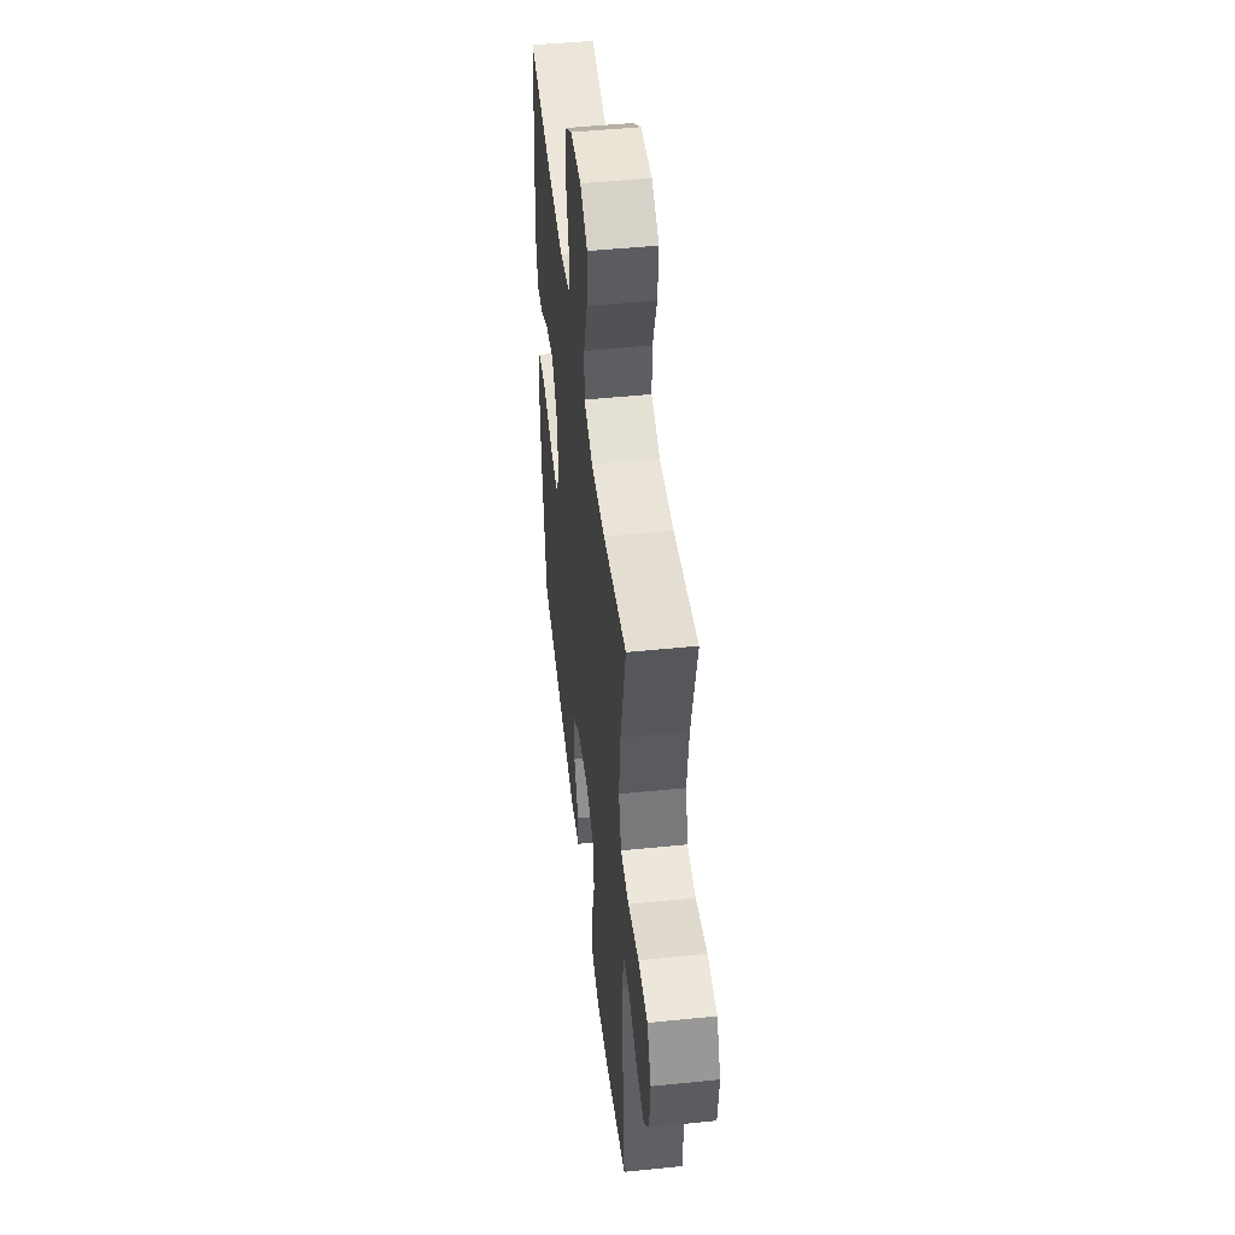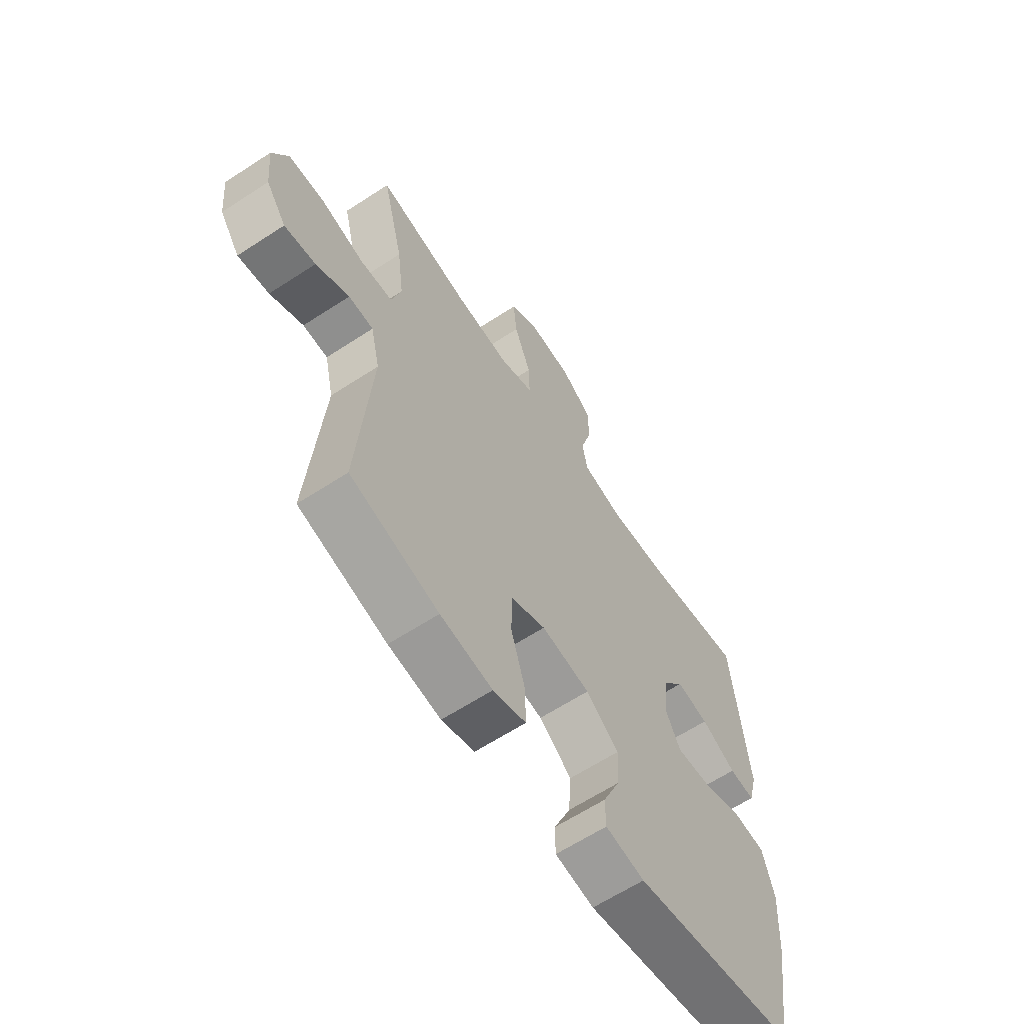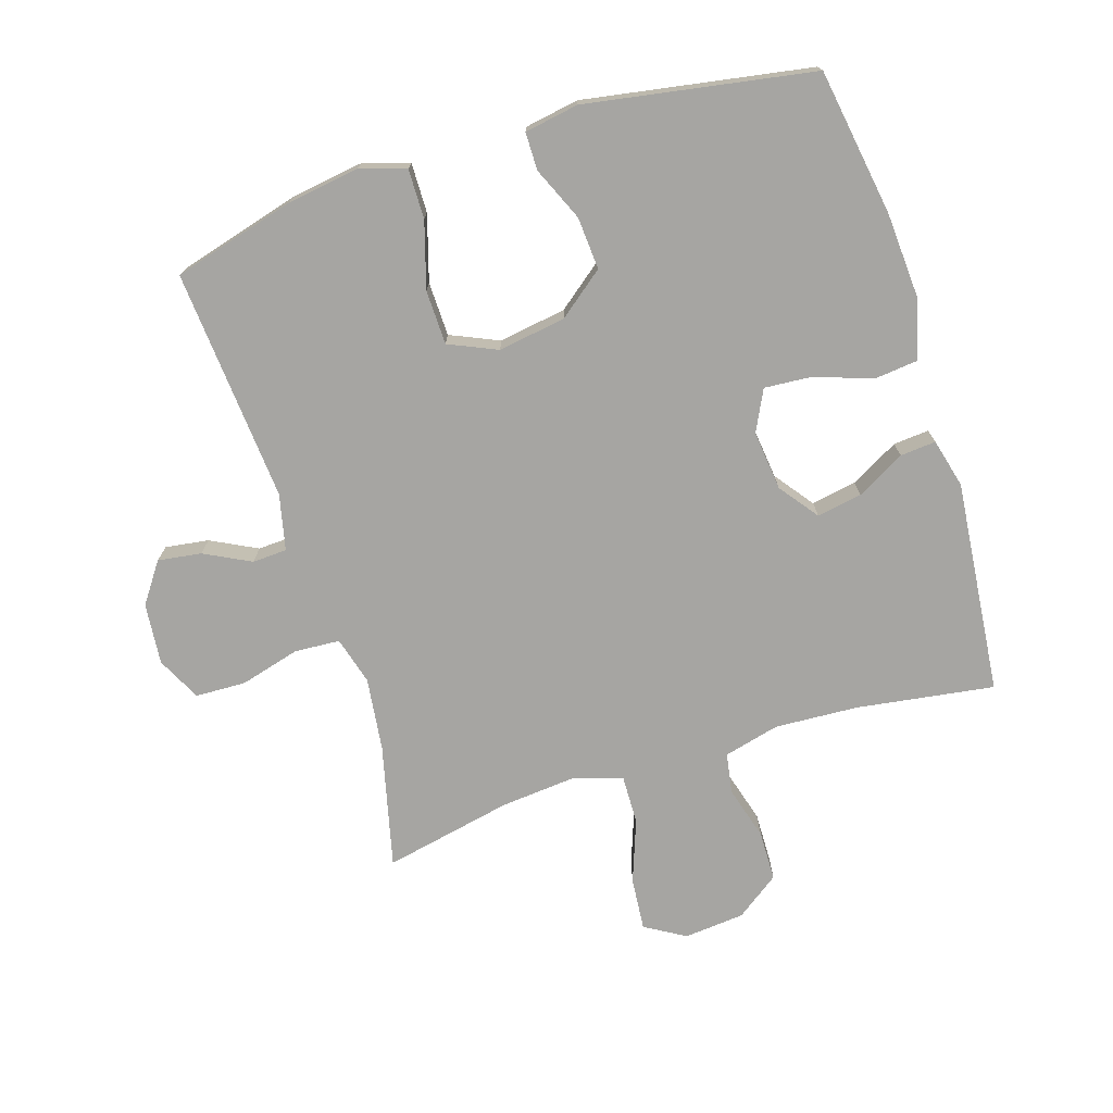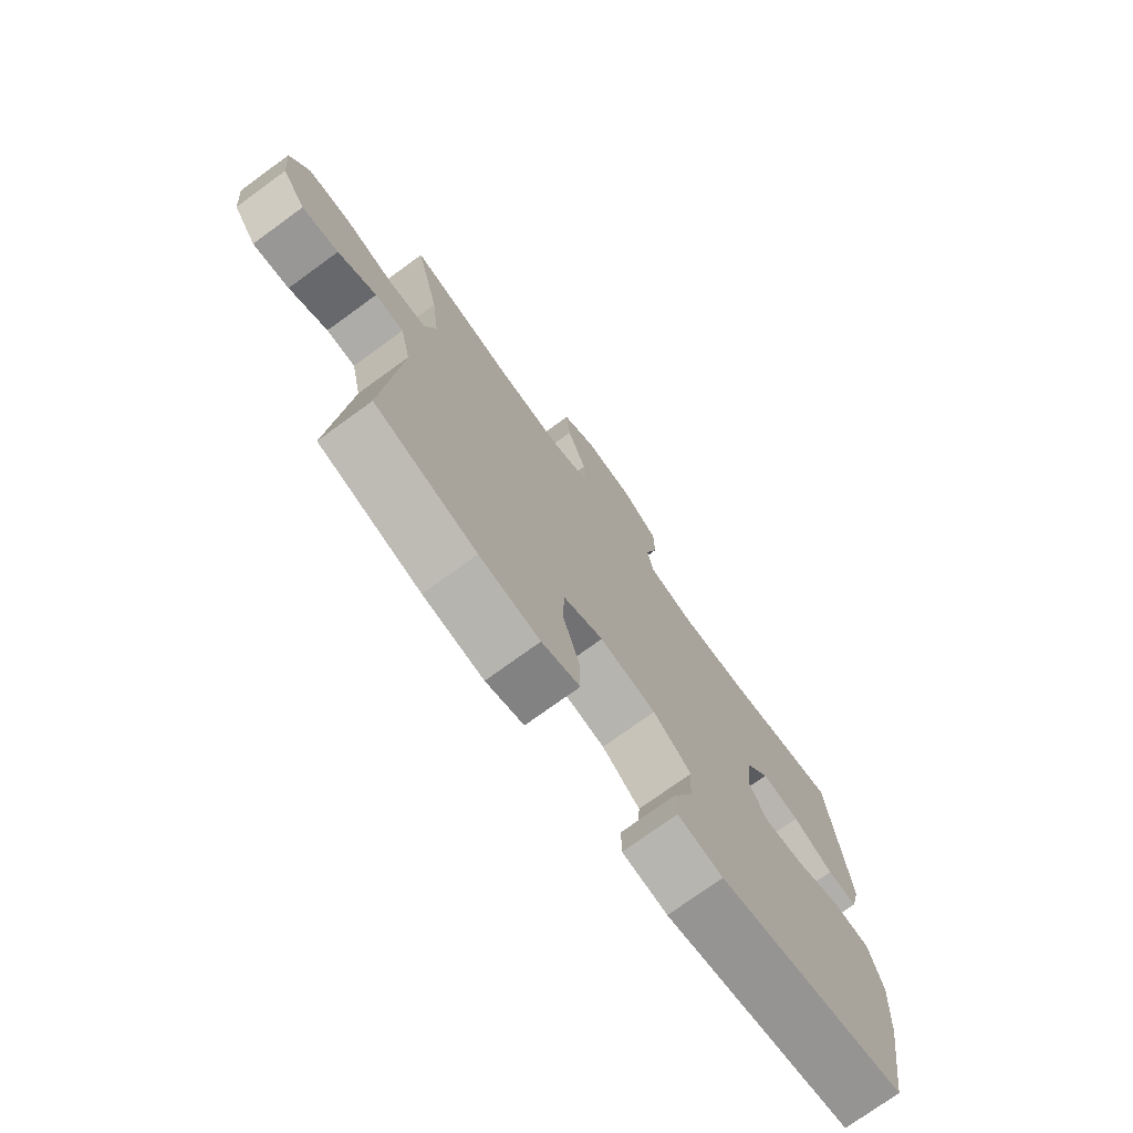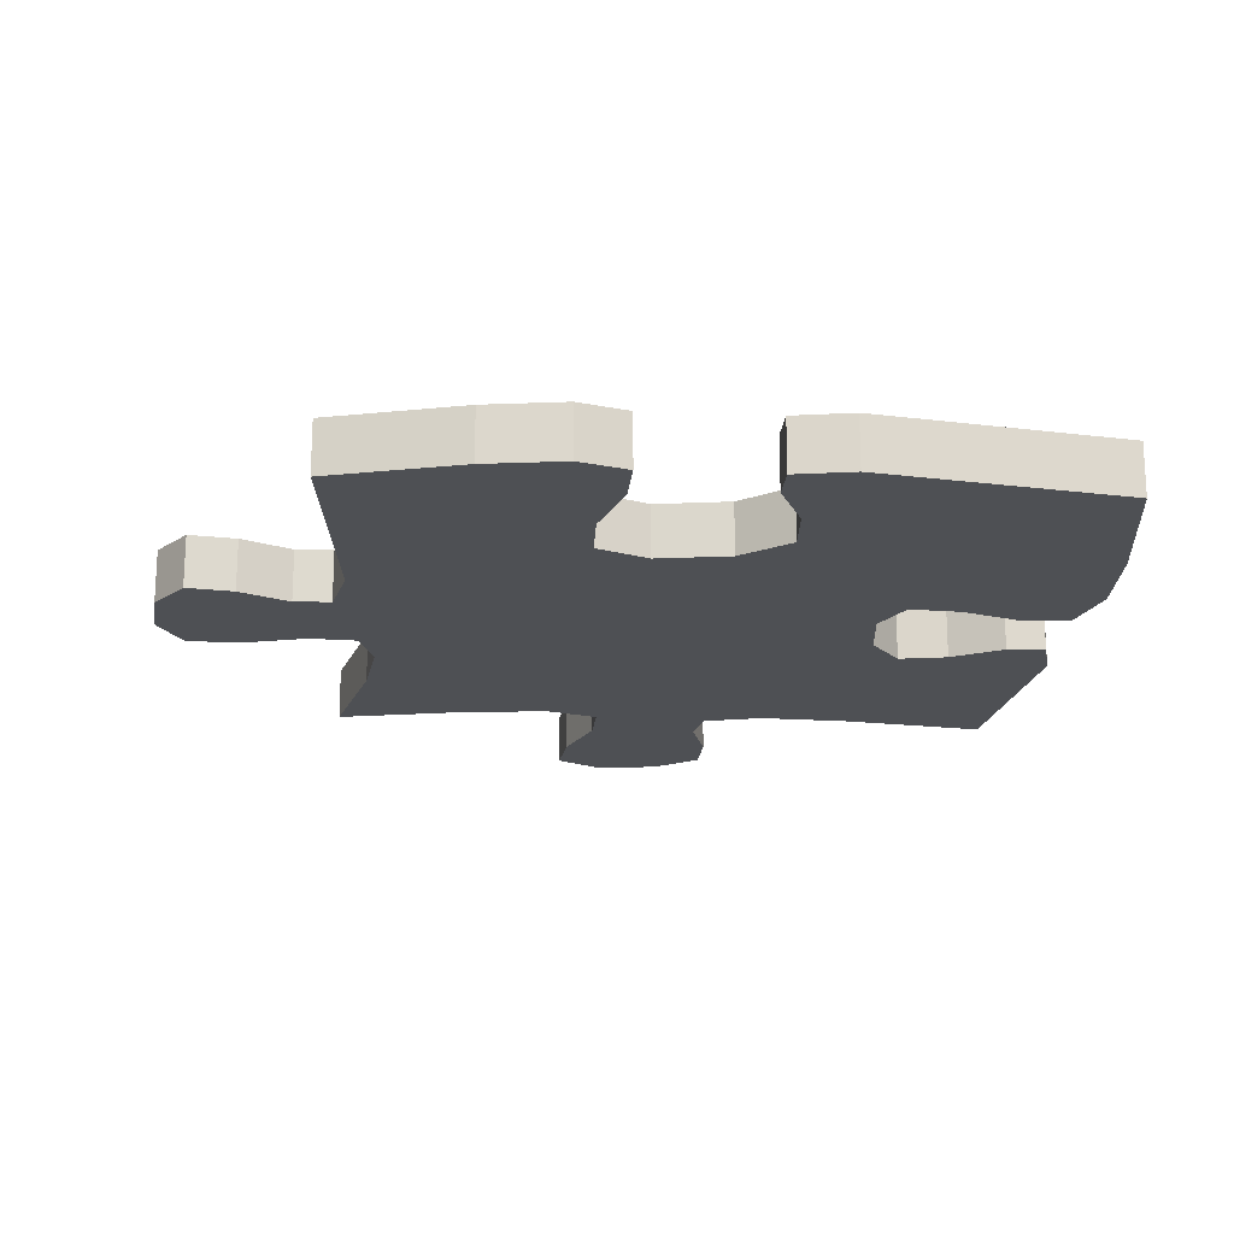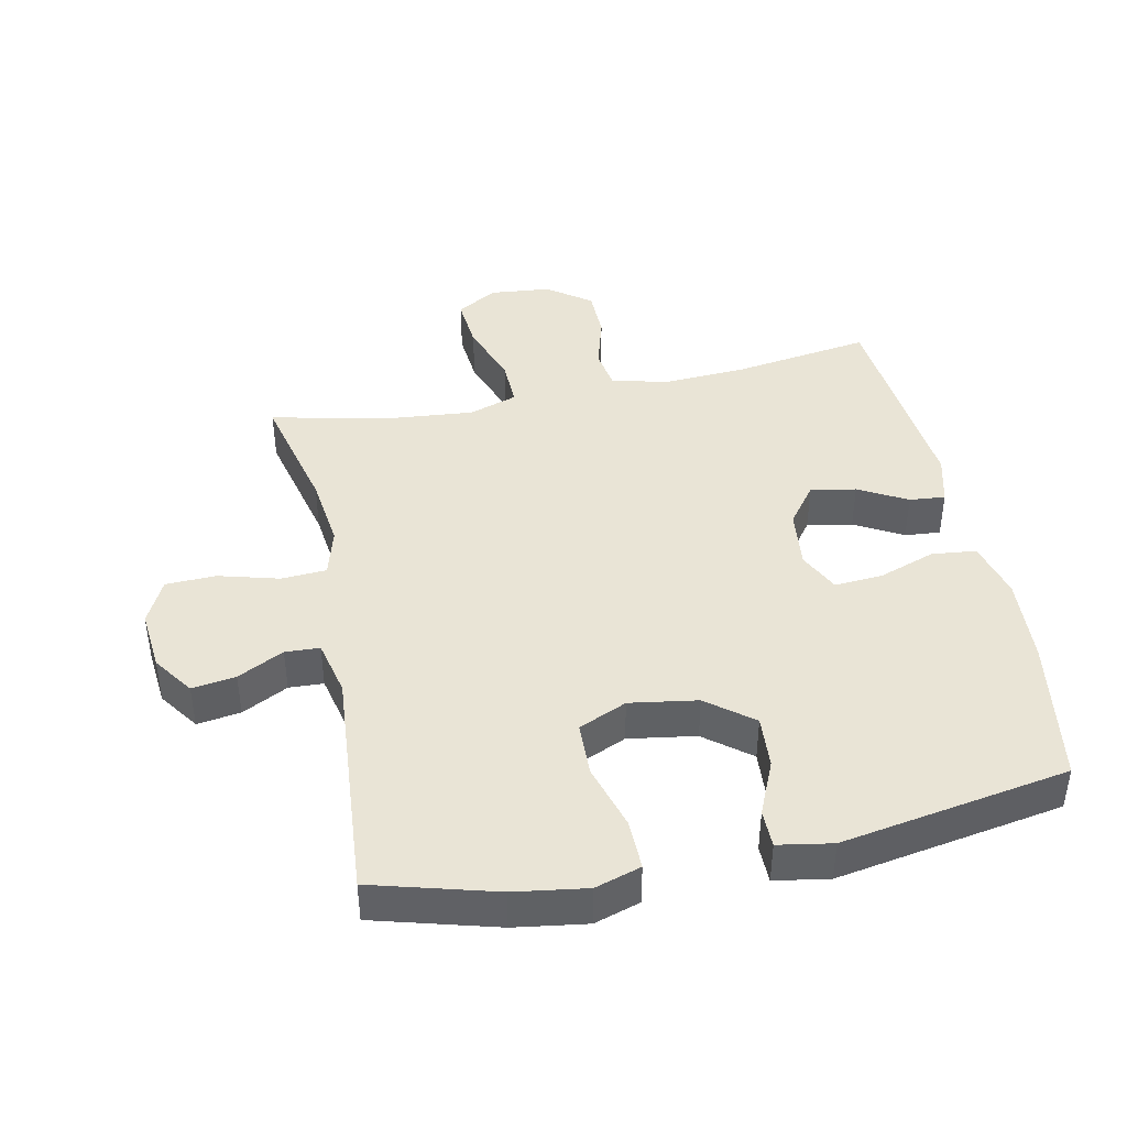
<metadata>
{"format":"obj","ext":"obj","renderer":"f3d","projection":"perspective","resolution":1024,"background":"white","views":[{"elev":48.3,"azim":83.5,"up":"+Z"},{"elev":-63.0,"azim":123.5,"up":"+Z"},{"elev":-73.8,"azim":-162.5,"up":"+Y"},{"elev":-74.6,"azim":126.0,"up":"+Z"},{"elev":-18.7,"azim":176.0,"up":"+Y"},{"elev":42.7,"azim":168.3,"up":"+Y"}]}
</metadata>
<code>
o path1004
v 0.2752 0.0375 0.4368
v 0.1552 0.0375 0.4261
v 0.07959 0.0375 0.4514
v 0.08147 0.0375 0.527
v 0.1174 0.0375 0.6254
v 0.1248 0.0375 0.7086
v 0.06131 0.0375 0.746
v -0.03404 0.0375 0.7369
v -0.102 0.0375 0.688
v -0.1033 0.0375 0.6093
v -0.07894 0.0375 0.5247
v -0.08975 0.0375 0.4617
v -0.1776 0.0375 0.4396
v -0.3081 0.0375 0.4469
v -0.5243 0.0375 0.4788
v -0.558 0.0375 0.1435
v -0.5382 0.0375 0.0663
v -0.482 0.0375 0.07124
v -0.4065 0.0375 0.1128
v -0.3353 0.0375 0.1253
v -0.2894 0.0375 0.06444
v -0.2787 0.0375 -0.02917
v -0.3107 0.0375 -0.09361
v -0.3856 0.0375 -0.0881
v -0.4754 0.0375 -0.05657
v -0.5452 0.0375 -0.06411
v -0.5694 0.0375 -0.1554
v -0.5608 0.0375 -0.2933
v -0.5243 0.0375 -0.5229
v -0.167 0.0375 -0.5837
v -0.08196 0.0375 -0.5691
v -0.08156 0.0375 -0.51
v -0.1184 0.0375 -0.4255
v -0.1241 0.0375 -0.343
v -0.05244 0.0375 -0.2867
v 0.05385 0.0375 -0.2701
v 0.1299 0.0375 -0.3035
v 0.1319 0.0375 -0.3887
v 0.1011 0.0375 -0.4918
v 0.09978 0.0375 -0.5701
v 0.1716 0.0375 -0.5927
v 0.2854 0.0375 -0.5759
v 0.4776 0.0375 -0.5229
v 0.4483 0.0375 -0.158
v 0.4682 0.0375 -0.06987
v 0.5224 0.0375 -0.06724
v 0.5949 0.0375 -0.1043
v 0.6634 0.0375 -0.1143
v 0.7076 0.0375 -0.0517
v 0.7168 0.0375 0.04441
v 0.6822 0.0375 0.1139
v 0.6029 0.0375 0.1165
v 0.5089 0.0375 0.09078
v 0.4377 0.0375 0.0953
v 0.4166 0.0375 0.1707
v 0.431 0.0375 0.286
v 0.4776 0.0375 0.4788
v 0.2752 -0.0375 0.4368
v 0.1552 -0.0375 0.4261
v 0.07959 -0.0375 0.4514
v 0.08147 -0.0375 0.527
v 0.1174 -0.0375 0.6254
v 0.1248 -0.0375 0.7086
v 0.06131 -0.0375 0.746
v -0.03404 -0.0375 0.7369
v -0.102 -0.0375 0.688
v -0.1033 -0.0375 0.6093
v -0.07894 -0.0375 0.5247
v -0.08975 -0.0375 0.4617
v -0.1776 -0.0375 0.4396
v -0.3081 -0.0375 0.4469
v -0.5243 -0.0375 0.4788
v -0.558 -0.0375 0.1435
v -0.5382 -0.0375 0.0663
v -0.482 -0.0375 0.07124
v -0.4065 -0.0375 0.1128
v -0.3353 -0.0375 0.1253
v -0.2894 -0.0375 0.06444
v -0.2787 -0.0375 -0.02917
v -0.3107 -0.0375 -0.09361
v -0.3856 -0.0375 -0.0881
v -0.4754 -0.0375 -0.05657
v -0.5452 -0.0375 -0.06411
v -0.5694 -0.0375 -0.1554
v -0.5608 -0.0375 -0.2933
v -0.5243 -0.0375 -0.5229
v -0.167 -0.0375 -0.5837
v -0.08196 -0.0375 -0.5691
v -0.08156 -0.0375 -0.51
v -0.1184 -0.0375 -0.4255
v -0.1241 -0.0375 -0.343
v -0.05244 -0.0375 -0.2867
v 0.05385 -0.0375 -0.2701
v 0.1299 -0.0375 -0.3035
v 0.1319 -0.0375 -0.3887
v 0.1011 -0.0375 -0.4918
v 0.09978 -0.0375 -0.5701
v 0.1716 -0.0375 -0.5927
v 0.2854 -0.0375 -0.5759
v 0.4776 -0.0375 -0.5229
v 0.4483 -0.0375 -0.158
v 0.4682 -0.0375 -0.06987
v 0.5224 -0.0375 -0.06724
v 0.5949 -0.0375 -0.1043
v 0.6634 -0.0375 -0.1143
v 0.7076 -0.0375 -0.0517
v 0.7168 -0.0375 0.04441
v 0.6822 -0.0375 0.1139
v 0.6029 -0.0375 0.1165
v 0.5089 -0.0375 0.09078
v 0.4377 -0.0375 0.0953
v 0.4166 -0.0375 0.1707
v 0.431 -0.0375 0.286
v 0.4776 -0.0375 0.4788
v 0.1248 0.0375 0.7086
v 0.1248 0.0375 0.7086
v 0.06131 0.0375 0.746
v -0.03404 0.0375 0.7369
v -0.102 0.0375 0.688
v 0.1174 0.0375 0.6254
v -0.1033 0.0375 0.6093
v 0.08147 0.0375 0.527
v -0.07894 0.0375 0.5247
v 0.07959 0.0375 0.4514
v 0.07959 0.0375 0.4514
v -0.08975 0.0375 0.4617
v -0.08975 0.0375 0.4617
v -0.3081 0.0375 0.4469
v -0.5243 0.0375 0.4788
v -0.5243 0.0375 0.4788
v -0.1776 0.0375 0.4396
v 0.4776 0.0375 0.4788
v 0.4776 0.0375 0.4788
v 0.2752 0.0375 0.4368
v 0.1552 0.0375 0.4261
v 0.431 0.0375 0.286
v 0.4166 0.0375 0.1707
v -0.558 0.0375 0.1435
v 0.4377 0.0375 0.0953
v 0.4377 0.0375 0.0953
v -0.4065 0.0375 0.1128
v -0.3353 0.0375 0.1253
v -0.3353 0.0375 0.1253
v -0.5382 0.0375 0.0663
v -0.5382 0.0375 0.0663
v -0.2894 0.0375 0.06444
v 0.6822 0.0375 0.1139
v 0.6822 0.0375 0.1139
v 0.6029 0.0375 0.1165
v 0.5089 0.0375 0.09078
v 0.7168 0.0375 0.04441
v -0.482 0.0375 0.07124
v -0.2787 0.0375 -0.02917
v 0.7076 0.0375 -0.0517
v -0.3107 0.0375 -0.09361
v -0.3107 0.0375 -0.09361
v 0.6634 0.0375 -0.1143
v 0.6634 0.0375 -0.1143
v -0.3856 0.0375 -0.0881
v -0.4754 0.0375 -0.05657
v -0.5452 0.0375 -0.06411
v -0.5452 0.0375 -0.06411
v -0.5694 0.0375 -0.1554
v 0.5949 0.0375 -0.1043
v 0.5224 0.0375 -0.06724
v 0.4682 0.0375 -0.06987
v 0.4682 0.0375 -0.06987
v 0.4483 0.0375 -0.158
v -0.5608 0.0375 -0.2933
v 0.05385 0.0375 -0.2701
v 0.1299 0.0375 -0.3035
v 0.1299 0.0375 -0.3035
v -0.05244 0.0375 -0.2867
v -0.1241 0.0375 -0.343
v 0.1319 0.0375 -0.3887
v -0.1184 0.0375 -0.4255
v 0.1011 0.0375 -0.4918
v 0.4776 0.0375 -0.5229
v 0.4776 0.0375 -0.5229
v -0.08156 0.0375 -0.51
v 0.09978 0.0375 -0.5701
v 0.09978 0.0375 -0.5701
v -0.5243 0.0375 -0.5229
v -0.5243 0.0375 -0.5229
v -0.08196 0.0375 -0.5691
v -0.08196 0.0375 -0.5691
v 0.2854 0.0375 -0.5759
v -0.167 0.0375 -0.5837
v 0.1716 0.0375 -0.5927
v 0.1248 -0.0375 0.7086
v 0.1248 -0.0375 0.7086
v 0.06131 -0.0375 0.746
v -0.03404 -0.0375 0.7369
v -0.102 -0.0375 0.688
v 0.1174 -0.0375 0.6254
v -0.1033 -0.0375 0.6093
v 0.08147 -0.0375 0.527
v -0.07894 -0.0375 0.5247
v 0.07959 -0.0375 0.4514
v 0.07959 -0.0375 0.4514
v -0.08975 -0.0375 0.4617
v -0.08975 -0.0375 0.4617
v -0.3081 -0.0375 0.4469
v -0.5243 -0.0375 0.4788
v -0.5243 -0.0375 0.4788
v -0.1776 -0.0375 0.4396
v 0.4776 -0.0375 0.4788
v 0.4776 -0.0375 0.4788
v 0.2752 -0.0375 0.4368
v 0.1552 -0.0375 0.4261
v 0.431 -0.0375 0.286
v 0.4166 -0.0375 0.1707
v -0.558 -0.0375 0.1435
v 0.4377 -0.0375 0.0953
v 0.4377 -0.0375 0.0953
v -0.4065 -0.0375 0.1128
v -0.3353 -0.0375 0.1253
v -0.3353 -0.0375 0.1253
v -0.5382 -0.0375 0.0663
v -0.5382 -0.0375 0.0663
v -0.2894 -0.0375 0.06444
v 0.6822 -0.0375 0.1139
v 0.6822 -0.0375 0.1139
v 0.6029 -0.0375 0.1165
v 0.5089 -0.0375 0.09078
v 0.7168 -0.0375 0.04441
v -0.482 -0.0375 0.07124
v -0.2787 -0.0375 -0.02917
v 0.7076 -0.0375 -0.0517
v -0.3107 -0.0375 -0.09361
v -0.3107 -0.0375 -0.09361
v 0.6634 -0.0375 -0.1143
v 0.6634 -0.0375 -0.1143
v -0.3856 -0.0375 -0.0881
v -0.4754 -0.0375 -0.05657
v -0.5452 -0.0375 -0.06411
v -0.5452 -0.0375 -0.06411
v -0.5694 -0.0375 -0.1554
v 0.5949 -0.0375 -0.1043
v 0.5224 -0.0375 -0.06724
v 0.4682 -0.0375 -0.06987
v 0.4682 -0.0375 -0.06987
v 0.4483 -0.0375 -0.158
v -0.5608 -0.0375 -0.2933
v 0.05385 -0.0375 -0.2701
v 0.1299 -0.0375 -0.3035
v 0.1299 -0.0375 -0.3035
v -0.05244 -0.0375 -0.2867
v -0.1241 -0.0375 -0.343
v 0.1319 -0.0375 -0.3887
v -0.1184 -0.0375 -0.4255
v 0.1011 -0.0375 -0.4918
v 0.4776 -0.0375 -0.5229
v 0.4776 -0.0375 -0.5229
v -0.08156 -0.0375 -0.51
v 0.09978 -0.0375 -0.5701
v 0.09978 -0.0375 -0.5701
v -0.5243 -0.0375 -0.5229
v -0.5243 -0.0375 -0.5229
v -0.08196 -0.0375 -0.5691
v -0.08196 -0.0375 -0.5691
v 0.2854 -0.0375 -0.5759
v -0.167 -0.0375 -0.5837
v 0.1716 -0.0375 -0.5927
f 212 245 214
f 227 213 219
f 210 212 209
f 258 249 244
f 255 263 260
f 204 216 203
f 230 248 228
f 211 209 212
f 224 226 222
f 221 206 217
f 209 211 207
f 198 197 196
f 245 212 210
f 244 249 230
f 199 201 221
f 245 210 221
f 206 221 201
f 240 225 241
f 203 217 206
f 248 245 228
f 216 213 227
f 262 253 250
f 196 193 194
f 253 243 250
f 201 199 198
f 214 241 225
f 213 216 204
f 232 229 239
f 246 241 245
f 221 210 199
f 217 203 216
f 225 240 224
f 250 243 246
f 238 235 236
f 249 248 230
f 256 264 252
f 239 224 240
f 241 246 243
f 214 245 241
f 193 196 195
f 199 197 198
f 244 230 234
f 264 262 252
f 252 262 250
f 193 195 192
f 229 226 224
f 263 251 258
f 197 195 196
f 238 234 235
f 192 195 190
f 244 234 238
f 229 224 239
f 258 251 249
f 251 263 255
f 228 245 221
f 116 7 64 191
f 7 8 65 64
f 8 9 66 65
f 5 6 63 62
f 9 10 67 66
f 4 5 62 61
f 10 11 68 67
f 125 4 61 200
f 11 127 202 68
f 14 130 205 71
f 12 13 70 69
f 133 1 58 208
f 2 3 60 59
f 13 14 71 70
f 1 2 59 58
f 56 57 114 113
f 55 56 113 112
f 15 16 73 72
f 140 55 112 215
f 19 143 218 76
f 16 145 220 73
f 20 21 78 77
f 148 52 109 223
f 52 53 110 109
f 50 51 108 107
f 18 19 76 75
f 17 18 75 74
f 53 54 111 110
f 21 22 79 78
f 49 50 107 106
f 22 156 231 79
f 158 49 106 233
f 24 25 82 81
f 25 162 237 82
f 26 27 84 83
f 47 48 105 104
f 46 47 104 103
f 167 46 103 242
f 44 45 102 101
f 23 24 81 80
f 27 28 85 84
f 36 172 247 93
f 35 36 93 92
f 34 35 92 91
f 37 38 95 94
f 33 34 91 90
f 38 39 96 95
f 179 44 101 254
f 32 33 90 89
f 39 182 257 96
f 28 184 259 85
f 186 32 89 261
f 42 43 100 99
f 30 31 88 87
f 29 30 87 86
f 41 42 99 98
f 40 41 98 97
f 137 139 170
f 152 144 138
f 135 134 137
f 183 169 174
f 180 185 188
f 129 128 141
f 155 153 173
f 136 137 134
f 149 147 151
f 146 142 131
f 134 132 136
f 123 121 122
f 170 135 137
f 169 155 174
f 124 146 126
f 170 146 135
f 131 126 146
f 165 166 150
f 128 131 142
f 173 153 170
f 141 152 138
f 187 175 178
f 121 119 118
f 178 175 168
f 126 123 124
f 139 150 166
f 138 129 141
f 157 164 154
f 171 170 166
f 146 124 135
f 142 141 128
f 150 149 165
f 175 171 168
f 163 161 160
f 174 155 173
f 181 177 189
f 164 165 149
f 166 168 171
f 139 166 170
f 118 120 121
f 124 123 122
f 169 159 155
f 189 177 187
f 177 175 187
f 118 117 120
f 154 149 151
f 188 183 176
f 122 121 120
f 163 160 159
f 117 115 120
f 169 163 159
f 154 164 149
f 183 174 176
f 176 180 188
f 153 146 170

</code>
